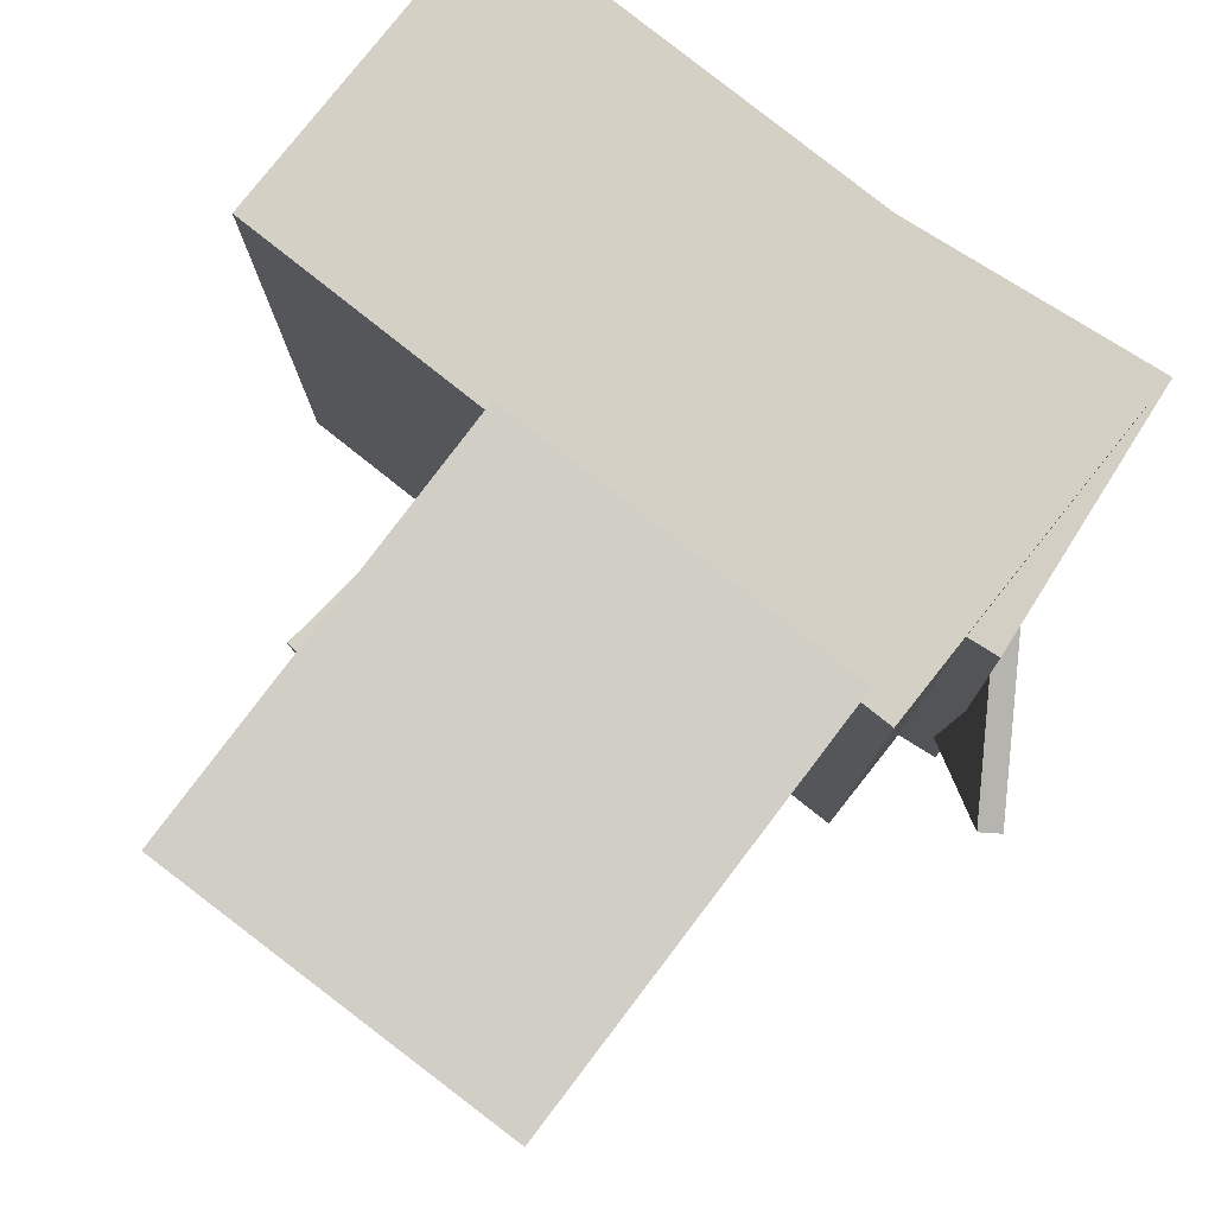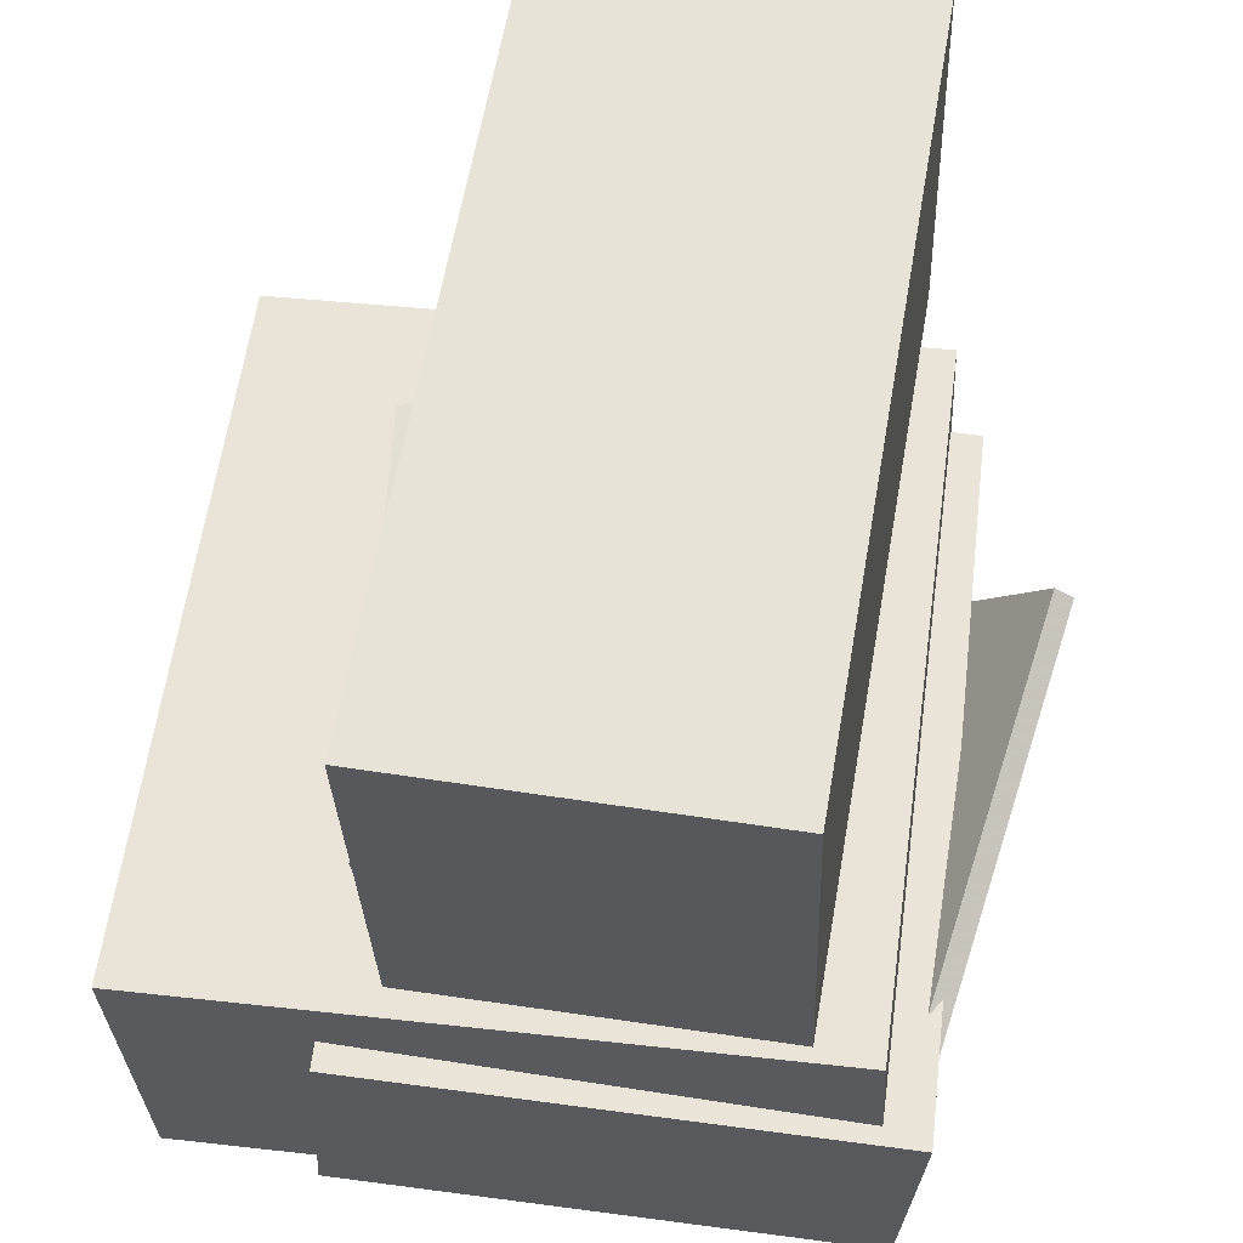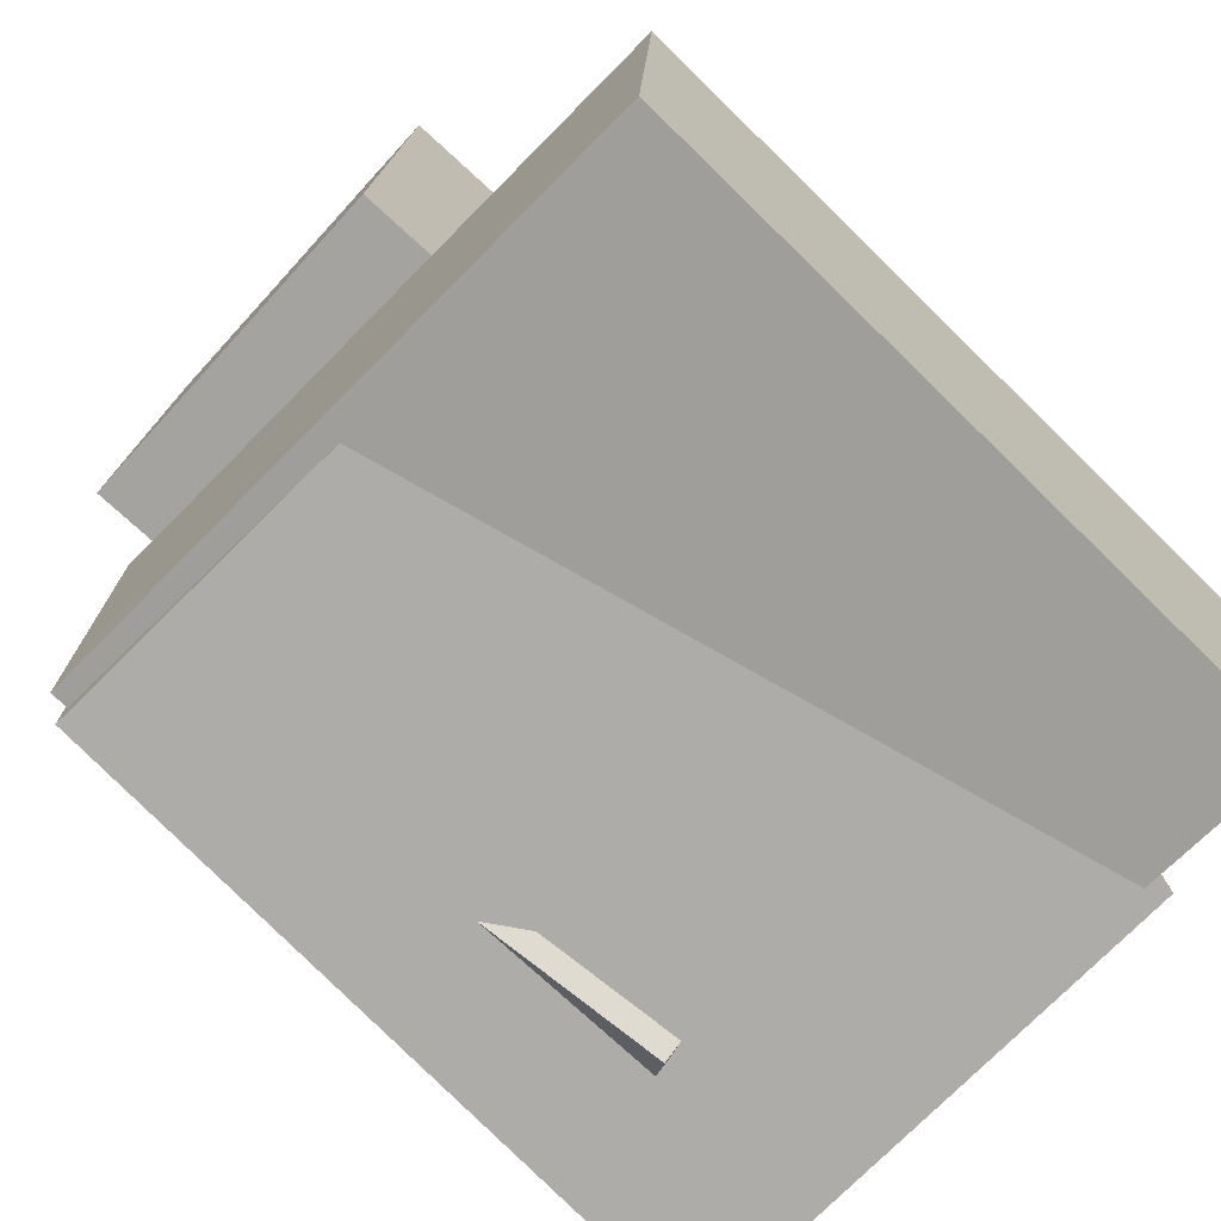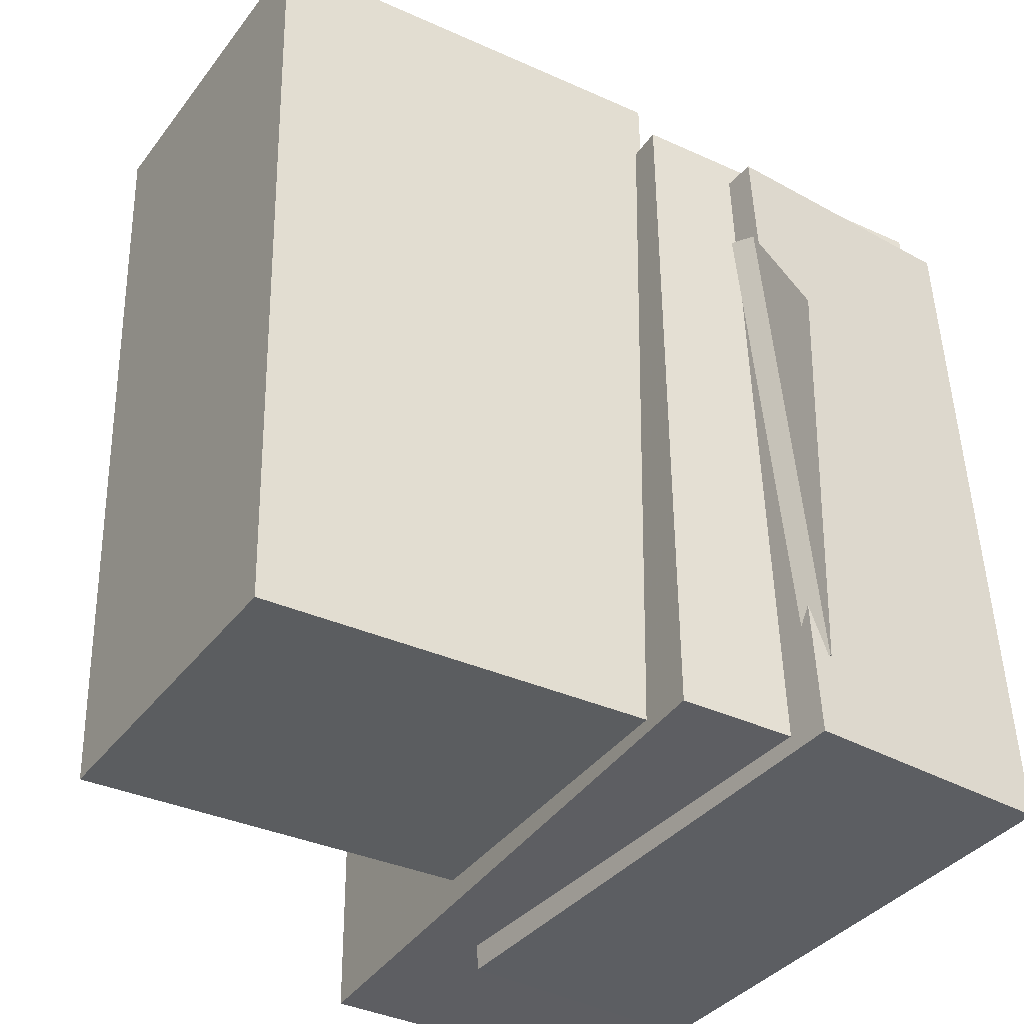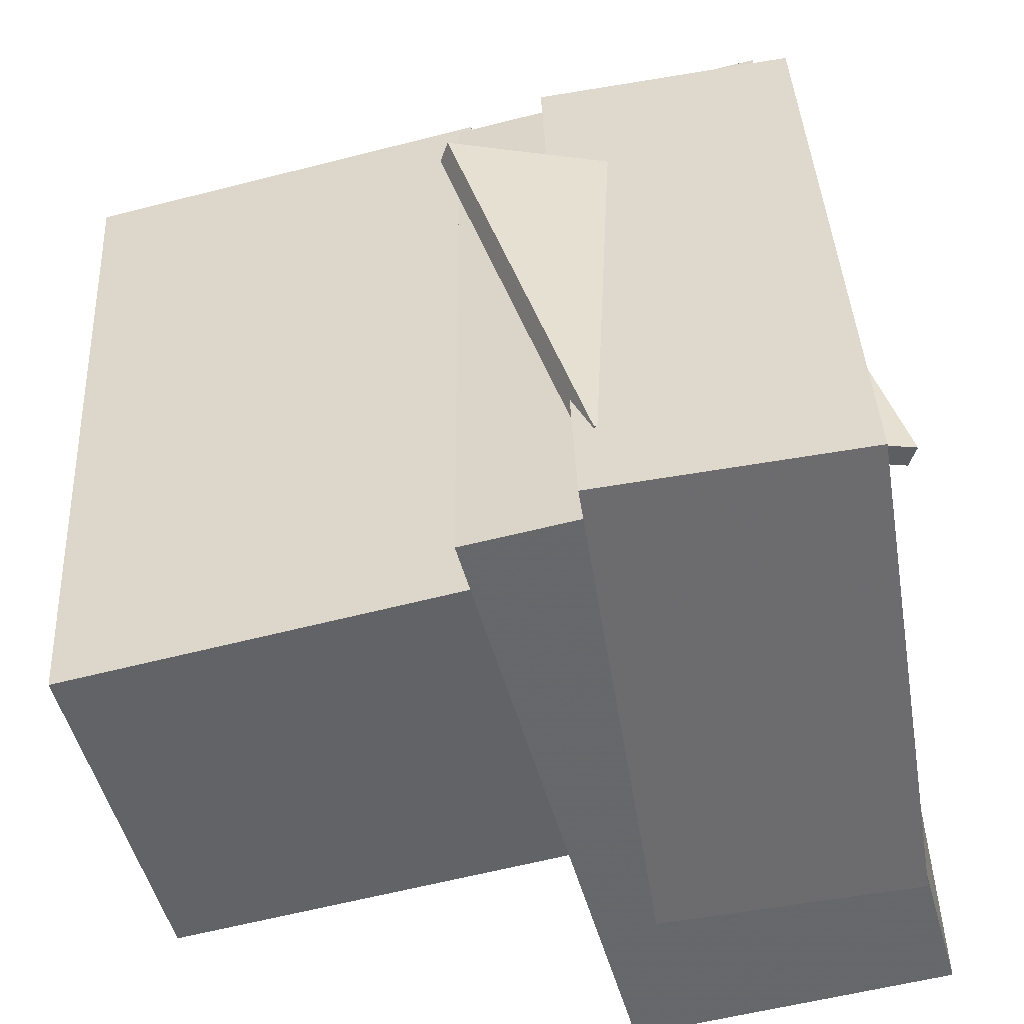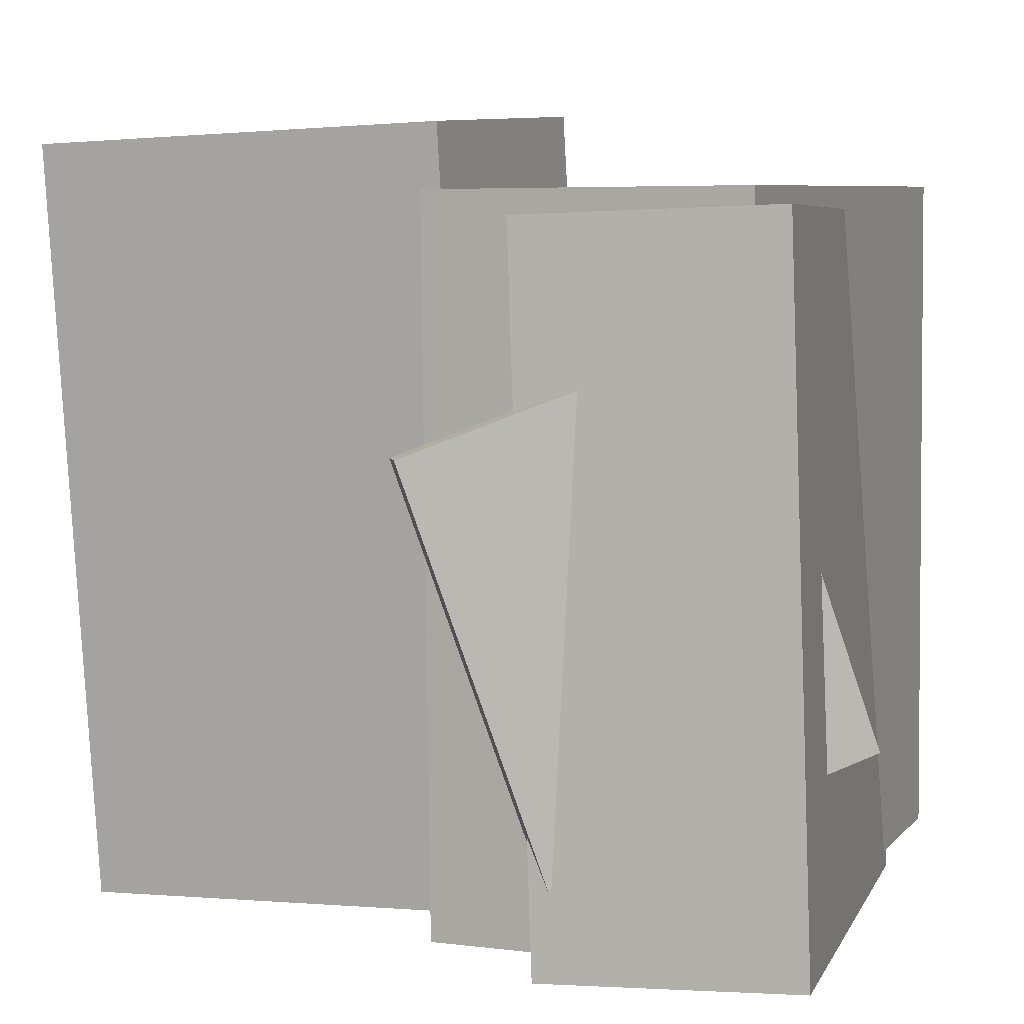
<metadata>
{"format":"obj","ext":"obj","renderer":"f3d","projection":"perspective","resolution":1024,"background":"white","views":[{"elev":79.6,"azim":35.6,"up":"+Y"},{"elev":58.3,"azim":7.4,"up":"+Z"},{"elev":-72.8,"azim":-134.7,"up":"+Z"},{"elev":-38.8,"azim":56.7,"up":"+Y"},{"elev":-52.4,"azim":102.6,"up":"+Y"},{"elev":6.6,"azim":109.0,"up":"+Y"}]}
</metadata>
<code>
v -0.2363 -0.5046 -0.477
v -0.2156 -0.5176 -0.1387
v -0.2482 0.4186 -0.4408
v -0.2276 0.4056 -0.1025
v 0.4401 -0.4943 -0.5179
v 0.4608 -0.5073 -0.1796
v 0.4281 0.429 -0.4817
v 0.4488 0.416 -0.1434
f 1.0 7.0 5.0
f 1.0 3.0 7.0
f 1.0 4.0 3.0
f 1.0 2.0 4.0
f 3.0 8.0 7.0
f 3.0 4.0 8.0
f 5.0 7.0 8.0
f 5.0 8.0 6.0
f 1.0 5.0 6.0
f 1.0 6.0 2.0
f 2.0 6.0 8.0
f 2.0 8.0 4.0
v -0.1411 -0.4468 -0.08035
v -0.1578 -0.4701 0.4707
v -0.09921 0.5496 -0.03685
v -0.1159 0.5262 0.5142
v 0.3211 -0.4668 -0.06718
v 0.3044 -0.4902 0.4839
v 0.363 0.5296 -0.02369
v 0.3463 0.5062 0.5274
f 9.0 15.0 13.0
f 9.0 11.0 15.0
f 9.0 12.0 11.0
f 9.0 10.0 12.0
f 11.0 16.0 15.0
f 11.0 12.0 16.0
f 13.0 15.0 16.0
f 13.0 16.0 14.0
f 9.0 13.0 14.0
f 9.0 14.0 10.0
f 10.0 14.0 16.0
f 10.0 16.0 12.0
v 0.2131 -0.2419 -0.5414
v 0.4352 -0.3913 -0.1846
v 0.316 0.2824 -0.3859
v 0.5382 0.133 -0.02908
v 0.2376 -0.2421 -0.5567
v 0.4597 -0.3915 -0.1999
v 0.3405 0.2822 -0.4012
v 0.5626 0.1327 -0.04443
f 17.0 23.0 21.0
f 17.0 19.0 23.0
f 17.0 20.0 19.0
f 17.0 18.0 20.0
f 19.0 24.0 23.0
f 19.0 20.0 24.0
f 21.0 23.0 24.0
f 21.0 24.0 22.0
f 17.0 21.0 22.0
f 17.0 22.0 18.0
f 18.0 22.0 24.0
f 18.0 24.0 20.0
v -0.4323 -0.4784 -0.4877
v -0.4532 -0.4821 -0.06784
v -0.4273 0.4551 -0.4792
v -0.4482 0.4514 -0.05938
v 0.4184 -0.4833 -0.4453
v 0.3975 -0.487 -0.02547
v 0.4234 0.4502 -0.4368
v 0.4025 0.4466 -0.01701
f 25.0 31.0 29.0
f 25.0 27.0 31.0
f 25.0 28.0 27.0
f 25.0 26.0 28.0
f 27.0 32.0 31.0
f 27.0 28.0 32.0
f 29.0 31.0 32.0
f 29.0 32.0 30.0
f 25.0 29.0 30.0
f 25.0 30.0 26.0
f 26.0 30.0 32.0
f 26.0 32.0 28.0
v -0.1477 -0.4045 -0.1759
v -0.1594 -0.454 0.3866
v -0.1431 -0.3208 -0.1684
v -0.1548 -0.3704 0.394
v 0.2496 -0.4268 -0.1696
v 0.238 -0.4763 0.3928
v 0.2542 -0.3431 -0.1622
v 0.2426 -0.3926 0.4003
f 33.0 39.0 37.0
f 33.0 35.0 39.0
f 33.0 36.0 35.0
f 33.0 34.0 36.0
f 35.0 40.0 39.0
f 35.0 36.0 40.0
f 37.0 39.0 40.0
f 37.0 40.0 38.0
f 33.0 37.0 38.0
f 33.0 38.0 34.0
f 34.0 38.0 40.0
f 34.0 40.0 36.0
v -0.05336 -0.4387 -0.4133
v -0.1572 -0.4497 0.2354
v -0.09776 0.1136 -0.411
v -0.2016 0.1026 0.2376
v 0.09221 -0.4271 -0.3898
v -0.01166 -0.4381 0.2589
v 0.04781 0.1252 -0.3875
v -0.05606 0.1142 0.2611
f 41.0 47.0 45.0
f 41.0 43.0 47.0
f 41.0 44.0 43.0
f 41.0 42.0 44.0
f 43.0 48.0 47.0
f 43.0 44.0 48.0
f 45.0 47.0 48.0
f 45.0 48.0 46.0
f 41.0 45.0 46.0
f 41.0 46.0 42.0
f 42.0 46.0 48.0
f 42.0 48.0 44.0

</code>
